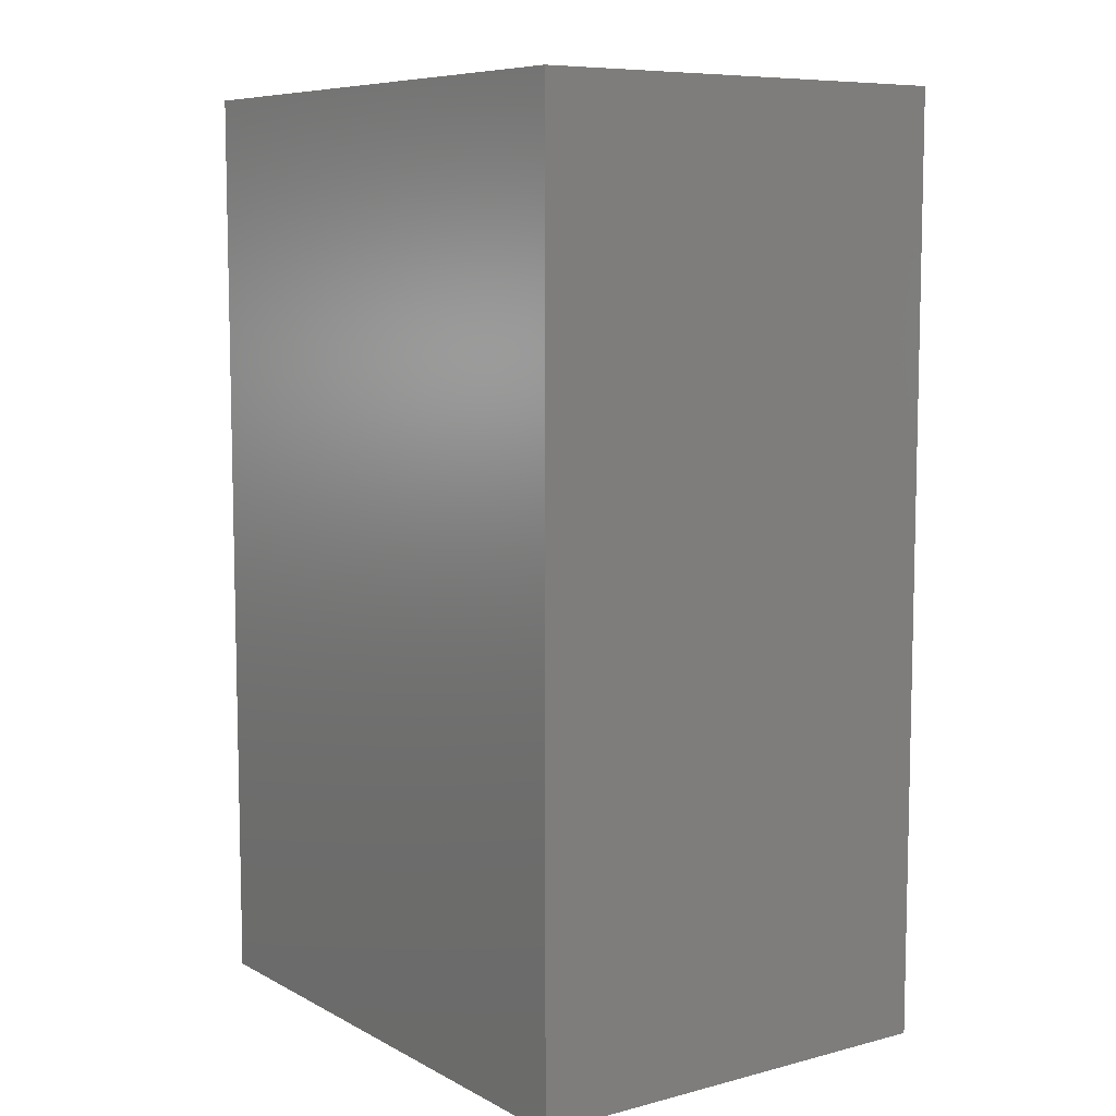
<metadata>
{"format":"stl","ext":"stl","renderer":"f3d","projection":"perspective","resolution":1024,"background":"white","views":[{"elev":8.0,"azim":54.6,"up":"+Y"}]}
</metadata>
<code>
# stl→obj: 464 verts, 940 faces
v 80 -3 0
v 80 103 50
v 80 103 0
v 80 -3 50
v 146 -3 50
v 146 103 50
v 146 103 0
v 146 -3 0
v 143 0 0
v 83 0 0
v 83 100 0
v 143 100 0
v 123 -3 42
v 132 -3 37.8
v 132 -3 42
v 128 -3 30
v 123 -3 31
v 91 -3 42
v 91 -3 31
v 128 -3 10
v 137 -3 42
v 137 -3 37.8
v 143 -3 30
v 143 -3 10
v 128 103 18
v 138 103 18
v 138 103 10
v 128 103 10
v 83 0 47
v 83 100 47
v 143 100 47
v 143 0 47
v 143 0 30
v 143 0 10
v 143 89 9
v 143 89 4
v 143 77 4
v 143 29 4
v 143 77 9
v 143 17 4
v 143 29 9
v 143 17 9
v 128 100 18
v 128 100 10
v 138 100 18
v 138 100 10
v 128 0 10
v 132 0 37.8
v 123 0 42
v 132 0 42
v 123 0 31
v 137 0 42
v 137 0 37.8
v 128 0 30
v 91 0 42
v 91 0 31
v 131 17 4
v 131 29 9
v 131 29 4
v 131 17 9
v 142 23 4
v 142 22.69 4
v 142 22.37 4
v 141.9 22.06 4
v 141.8 21.76 4
v 141.8 21.45 4
v 141.6 21.16 4
v 141.5 20.87 4
v 141.4 20.59 4
v 141.2 20.32 4
v 141 20.06 4
v 140.9 19.81 4
v 140.6 19.58 4
v 140.4 19.36 4
v 140.2 19.15 4
v 139.9 18.95 4
v 139.7 18.78 4
v 139.4 18.62 4
v 139.1 18.48 4
v 138.8 18.35 4
v 138.5 18.24 4
v 138.2 18.16 4
v 137.9 18.09 4
v 137.6 18.04 4
v 137.3 18.01 4
v 137 18 4
v 136.7 18.01 4
v 132 22.69 4
v 132 23 4
v 132 22.37 4
v 132.1 22.06 4
v 132.2 21.76 4
v 132.2 21.45 4
v 132.4 21.16 4
v 132.5 20.87 4
v 132.6 20.59 4
v 132.8 20.32 4
v 133 20.06 4
v 133.1 19.81 4
v 133.4 19.58 4
v 133.6 19.36 4
v 133.8 19.15 4
v 134.1 18.95 4
v 134.3 18.78 4
v 134.6 18.62 4
v 134.9 18.48 4
v 135.2 18.35 4
v 135.5 18.24 4
v 135.8 18.16 4
v 136.1 18.09 4
v 136.4 18.04 4
v 142 23.31 4
v 142 23.63 4
v 141.9 23.94 4
v 141.8 24.24 4
v 141.8 24.55 4
v 141.6 24.84 4
v 141.5 25.13 4
v 141.4 25.41 4
v 141.2 25.68 4
v 141 25.94 4
v 140.9 26.19 4
v 140.6 26.42 4
v 140.4 26.64 4
v 140.2 26.85 4
v 139.9 27.05 4
v 139.7 27.22 4
v 139.4 27.38 4
v 139.1 27.52 4
v 138.8 27.65 4
v 138.5 27.76 4
v 138.2 27.84 4
v 137.9 27.91 4
v 137.6 27.96 4
v 137.3 27.99 4
v 137 28 4
v 136.7 27.99 4
v 136.4 27.96 4
v 132 23.31 4
v 136.1 27.91 4
v 135.8 27.84 4
v 135.5 27.76 4
v 135.2 27.65 4
v 134.9 27.52 4
v 134.6 27.38 4
v 134.3 27.22 4
v 134.1 27.05 4
v 133.8 26.85 4
v 133.6 26.64 4
v 133.4 26.42 4
v 133.1 26.19 4
v 133 25.94 4
v 132.8 25.68 4
v 132.6 25.41 4
v 132.5 25.13 4
v 132.4 24.84 4
v 132.2 24.55 4
v 132.2 24.24 4
v 132.1 23.94 4
v 132 23.63 4
v 142 23.31 5
v 142 23 5
v 137 28 5
v 136.7 27.99 5
v 137 18 5
v 137.3 18.01 5
v 140.4 26.64 5
v 140.6 26.42 5
v 133.4 26.42 5
v 133.6 26.64 5
v 135.2 27.65 5
v 134.9 27.52 5
v 141.5 25.13 5
v 141.6 24.84 5
v 138.8 27.65 5
v 138.5 27.76 5
v 139.7 27.22 5
v 139.4 27.38 5
v 132.2 24.55 5
v 132.4 24.84 5
v 133 25.94 5
v 133.1 26.19 5
v 136.1 27.91 5
v 135.8 27.84 5
v 133.6 19.36 5
v 133.4 19.58 5
v 141.8 24.24 5
v 141.9 23.94 5
v 141.8 24.55 5
v 141 25.94 5
v 141.2 25.68 5
v 140.9 26.19 5
v 141.4 25.41 5
v 137.9 27.91 5
v 137.6 27.96 5
v 138.2 27.84 5
v 139.1 27.52 5
v 132 23.63 5
v 132.1 23.94 5
v 132.8 25.68 5
v 132.5 25.13 5
v 132.6 25.41 5
v 132.2 24.24 5
v 132 23.31 5
v 134.6 27.38 5
v 134.3 27.22 5
v 133.8 26.85 5
v 135.5 27.76 5
v 136.4 27.96 5
v 138.8 18.35 5
v 139.1 18.48 5
v 138.2 18.16 5
v 138.5 18.24 5
v 139.7 18.78 5
v 139.9 18.95 5
v 139.4 18.62 5
v 141.2 20.32 5
v 141 20.06 5
v 141.8 21.45 5
v 141.6 21.16 5
v 141.5 20.87 5
v 141.4 20.59 5
v 141.8 21.76 5
v 134.1 18.95 5
v 134.3 18.78 5
v 135.2 18.35 5
v 135.5 18.24 5
v 134.6 18.62 5
v 134.9 18.48 5
v 136.4 18.04 5
v 136.7 18.01 5
v 132.6 20.59 5
v 132.5 20.87 5
v 132.2 21.45 5
v 132.2 21.76 5
v 132.4 21.16 5
v 142 23.63 5
v 137.3 27.99 5
v 140.2 26.85 5
v 139.9 27.05 5
v 132 23 5
v 142 22.69 5
v 142 22.37 5
v 141.9 22.06 5
v 140.9 19.81 5
v 140.6 19.58 5
v 140.4 19.36 5
v 140.2 19.15 5
v 137.9 18.09 5
v 137.6 18.04 5
v 136.1 18.09 5
v 135.8 18.16 5
v 134.1 27.05 5
v 133.8 19.15 5
v 133.1 19.81 5
v 133 20.06 5
v 132.8 20.32 5
v 132.1 22.06 5
v 132 22.37 5
v 132 22.69 5
v 131 77 4
v 131 89 9
v 131 89 4
v 131 77 9
v 142 83 4
v 142 82.69 4
v 142 82.37 4
v 141.9 82.06 4
v 141.8 81.76 4
v 141.8 81.45 4
v 141.6 81.16 4
v 141.5 80.87 4
v 141.4 80.59 4
v 141.2 80.32 4
v 141 80.06 4
v 140.9 79.81 4
v 140.6 79.58 4
v 140.4 79.36 4
v 140.2 79.15 4
v 139.9 78.95 4
v 139.7 78.78 4
v 139.4 78.62 4
v 139.1 78.48 4
v 138.8 78.35 4
v 138.5 78.24 4
v 138.2 78.16 4
v 137.9 78.09 4
v 137.6 78.04 4
v 137.3 78.01 4
v 137 78 4
v 136.7 78.01 4
v 132 82.69 4
v 132 83 4
v 132 82.37 4
v 132.1 82.06 4
v 132.2 81.76 4
v 132.2 81.45 4
v 132.4 81.16 4
v 132.5 80.87 4
v 132.6 80.59 4
v 132.8 80.32 4
v 133 80.06 4
v 133.1 79.81 4
v 133.4 79.58 4
v 133.6 79.36 4
v 133.8 79.15 4
v 134.1 78.95 4
v 134.3 78.78 4
v 134.6 78.62 4
v 134.9 78.48 4
v 135.2 78.35 4
v 135.5 78.24 4
v 135.8 78.16 4
v 136.1 78.09 4
v 136.4 78.04 4
v 142 83.31 4
v 142 83.63 4
v 141.9 83.94 4
v 141.8 84.24 4
v 141.8 84.55 4
v 141.6 84.84 4
v 141.5 85.13 4
v 141.4 85.41 4
v 141.2 85.68 4
v 141 85.94 4
v 140.9 86.19 4
v 140.6 86.42 4
v 140.4 86.64 4
v 140.2 86.85 4
v 139.9 87.05 4
v 139.7 87.22 4
v 139.4 87.38 4
v 139.1 87.52 4
v 138.8 87.65 4
v 138.5 87.76 4
v 138.2 87.84 4
v 137.9 87.91 4
v 137.6 87.96 4
v 137.3 87.99 4
v 137 88 4
v 136.7 87.99 4
v 136.4 87.96 4
v 132 83.31 4
v 136.1 87.91 4
v 135.8 87.84 4
v 135.5 87.76 4
v 135.2 87.65 4
v 134.9 87.52 4
v 134.6 87.38 4
v 134.3 87.22 4
v 134.1 87.05 4
v 133.8 86.85 4
v 133.6 86.64 4
v 133.4 86.42 4
v 133.1 86.19 4
v 133 85.94 4
v 132.8 85.68 4
v 132.6 85.41 4
v 132.5 85.13 4
v 132.4 84.84 4
v 132.2 84.55 4
v 132.2 84.24 4
v 132.1 83.94 4
v 132 83.63 4
v 142 83.31 5
v 142 83 5
v 137 88 5
v 136.7 87.99 5
v 137 78 5
v 137.3 78.01 5
v 140.4 86.64 5
v 140.6 86.42 5
v 133.4 86.42 5
v 133.6 86.64 5
v 135.2 87.65 5
v 134.9 87.52 5
v 141.5 85.13 5
v 141.6 84.84 5
v 138.8 87.65 5
v 138.5 87.76 5
v 139.7 87.22 5
v 139.4 87.38 5
v 132.2 84.55 5
v 132.4 84.84 5
v 133 85.94 5
v 133.1 86.19 5
v 136.1 87.91 5
v 135.8 87.84 5
v 133.6 79.36 5
v 133.4 79.58 5
v 141.8 84.24 5
v 141.9 83.94 5
v 141.8 84.55 5
v 141 85.94 5
v 141.2 85.68 5
v 140.9 86.19 5
v 141.4 85.41 5
v 137.9 87.91 5
v 137.6 87.96 5
v 138.2 87.84 5
v 139.1 87.52 5
v 132 83.63 5
v 132.1 83.94 5
v 132.8 85.68 5
v 132.5 85.13 5
v 132.6 85.41 5
v 132.2 84.24 5
v 132 83.31 5
v 134.6 87.38 5
v 134.3 87.22 5
v 133.8 86.85 5
v 135.5 87.76 5
v 136.4 87.96 5
v 138.8 78.35 5
v 139.1 78.48 5
v 138.2 78.16 5
v 138.5 78.24 5
v 139.7 78.78 5
v 139.9 78.95 5
v 139.4 78.62 5
v 141.2 80.32 5
v 141 80.06 5
v 141.8 81.45 5
v 141.6 81.16 5
v 141.5 80.87 5
v 141.4 80.59 5
v 141.8 81.76 5
v 134.1 78.95 5
v 134.3 78.78 5
v 135.2 78.35 5
v 135.5 78.24 5
v 134.6 78.62 5
v 134.9 78.48 5
v 136.4 78.04 5
v 136.7 78.01 5
v 132.6 80.59 5
v 132.5 80.87 5
v 132.2 81.45 5
v 132.2 81.76 5
v 132.4 81.16 5
v 142 83.63 5
v 137.3 87.99 5
v 140.2 86.85 5
v 139.9 87.05 5
v 132 83 5
v 142 82.69 5
v 142 82.37 5
v 141.9 82.06 5
v 140.9 79.81 5
v 140.6 79.58 5
v 140.4 79.36 5
v 140.2 79.15 5
v 137.9 78.09 5
v 137.6 78.04 5
v 136.1 78.09 5
v 135.8 78.16 5
v 134.1 87.05 5
v 133.8 79.15 5
v 133.1 79.81 5
v 133 80.06 5
v 132.8 80.32 5
v 132.1 82.06 5
v 132 82.37 5
v 132 82.69 5
f 1 2 3
f 2 1 4
f 2 5 6
f 5 2 4
f 5 7 6
f 7 5 8
f 8 9 7
f 8 10 9
f 10 1 11
f 1 10 8
f 12 7 9
f 11 7 12
f 11 3 7
f 3 11 1
f 13 14 15
f 16 14 17
f 17 14 13
f 13 4 18
f 4 19 18
f 20 17 19
f 17 20 16
f 8 20 1
f 19 1 20
f 1 19 4
f 4 13 5
f 15 5 13
f 21 5 15
f 22 5 21
f 14 16 22
f 23 22 16
f 23 5 22
f 8 23 24
f 23 8 5
f 20 8 24
f 25 6 26
f 7 26 6
f 27 7 28
f 26 7 27
f 6 25 2
f 3 25 28
f 25 3 2
f 3 28 7
f 29 11 30
f 11 29 10
f 29 31 32
f 31 29 30
f 24 33 34
f 33 24 23
f 35 12 36
f 12 37 36
f 37 38 39
f 12 38 37
f 9 38 12
f 34 40 9
f 38 9 40
f 12 35 31
f 39 31 35
f 41 39 38
f 39 41 31
f 33 41 42
f 40 34 42
f 33 42 34
f 41 33 32
f 41 32 31
f 30 43 31
f 11 43 30
f 12 44 11
f 43 11 44
f 45 31 43
f 12 45 46
f 45 12 31
f 44 12 46
f 34 9 47
f 48 49 50
f 49 48 51
f 50 32 52
f 32 53 52
f 54 48 53
f 48 54 51
f 54 53 33
f 33 53 32
f 49 32 50
f 32 49 29
f 55 29 49
f 56 29 55
f 47 51 54
f 51 47 56
f 10 47 9
f 56 10 29
f 47 10 56
f 18 56 55
f 56 18 19
f 18 49 13
f 49 18 55
f 17 49 51
f 49 17 13
f 56 17 51
f 17 56 19
f 15 48 50
f 48 15 14
f 15 52 21
f 52 15 50
f 22 52 53
f 52 22 21
f 48 22 53
f 22 48 14
f 16 47 54
f 47 16 20
f 43 28 25
f 28 43 44
f 16 33 23
f 33 16 54
f 47 24 34
f 24 47 20
f 28 46 27
f 46 28 44
f 43 26 45
f 26 43 25
f 46 26 27
f 26 46 45
f 57 58 59
f 58 57 60
f 58 42 41
f 42 58 60
f 38 58 41
f 58 38 59
f 40 61 38
f 40 62 61
f 40 63 62
f 40 64 63
f 40 65 64
f 40 66 65
f 40 67 66
f 40 68 67
f 40 69 68
f 40 70 69
f 40 71 70
f 40 72 71
f 40 73 72
f 40 74 73
f 40 75 74
f 40 76 75
f 40 77 76
f 40 78 77
f 40 79 78
f 40 80 79
f 40 81 80
f 40 82 81
f 40 83 82
f 40 84 83
f 40 85 84
f 40 86 85
f 57 86 40
f 86 57 87
f 88 57 89
f 90 57 88
f 91 57 90
f 92 57 91
f 93 57 92
f 94 57 93
f 95 57 94
f 96 57 95
f 97 57 96
f 98 57 97
f 99 57 98
f 100 57 99
f 101 57 100
f 102 57 101
f 103 57 102
f 104 57 103
f 105 57 104
f 106 57 105
f 107 57 106
f 108 57 107
f 109 57 108
f 110 57 109
f 111 57 110
f 87 57 111
f 112 38 61
f 113 38 112
f 114 38 113
f 115 38 114
f 116 38 115
f 117 38 116
f 118 38 117
f 119 38 118
f 120 38 119
f 121 38 120
f 122 38 121
f 123 38 122
f 124 38 123
f 125 38 124
f 126 38 125
f 127 38 126
f 128 38 127
f 129 38 128
f 130 38 129
f 131 38 130
f 132 38 131
f 133 38 132
f 134 38 133
f 135 38 134
f 136 38 135
f 59 136 137
f 59 137 138
f 59 89 57
f 89 59 139
f 136 59 38
f 140 59 138
f 141 59 140
f 142 59 141
f 143 59 142
f 144 59 143
f 145 59 144
f 146 59 145
f 147 59 146
f 148 59 147
f 149 59 148
f 150 59 149
f 151 59 150
f 152 59 151
f 153 59 152
f 154 59 153
f 155 59 154
f 156 59 155
f 157 59 156
f 158 59 157
f 159 59 158
f 160 59 159
f 139 59 160
f 57 42 60
f 42 57 40
f 61 161 112
f 161 61 162
f 137 163 164
f 163 137 136
f 85 165 166
f 165 85 86
f 123 167 124
f 167 123 168
f 169 149 170
f 149 169 150
f 144 171 172
f 171 144 143
f 117 173 118
f 173 117 174
f 131 175 176
f 175 131 130
f 128 177 178
f 177 128 127
f 179 156 180
f 156 179 157
f 181 151 182
f 151 181 152
f 141 183 184
f 183 141 140
f 185 100 186
f 100 185 101
f 114 187 115
f 187 114 188
f 115 189 116
f 189 115 187
f 120 190 121
f 190 120 191
f 122 168 123
f 168 122 192
f 118 193 119
f 193 118 173
f 134 194 195
f 194 134 133
f 133 196 194
f 196 133 132
f 129 178 197
f 178 129 128
f 198 159 199
f 159 198 160
f 200 152 181
f 152 200 153
f 201 154 202
f 154 201 155
f 199 158 203
f 158 199 159
f 204 160 198
f 160 204 139
f 146 205 206
f 205 146 145
f 145 172 205
f 172 145 144
f 149 207 170
f 207 149 148
f 142 184 208
f 184 142 141
f 140 209 183
f 209 140 138
f 79 210 211
f 210 79 80
f 81 212 213
f 212 81 82
f 76 214 215
f 214 76 77
f 78 211 216
f 211 78 79
f 71 217 70
f 217 71 218
f 67 219 66
f 219 67 220
f 69 221 68
f 221 69 222
f 66 223 65
f 223 66 219
f 104 224 225
f 224 104 103
f 108 226 227
f 226 108 107
f 106 228 229
f 228 106 105
f 87 230 231
f 230 87 111
f 232 95 233
f 95 232 96
f 234 92 235
f 92 234 93
f 236 93 234
f 93 236 94
f 113 188 114
f 188 113 237
f 112 237 113
f 237 112 161
f 116 174 117
f 174 116 189
f 121 192 122
f 192 121 190
f 119 191 120
f 191 119 193
f 132 176 196
f 176 132 131
f 135 195 238
f 195 135 134
f 136 238 163
f 238 136 135
f 130 197 175
f 197 130 129
f 126 239 240
f 239 126 125
f 127 240 177
f 240 127 126
f 125 167 239
f 167 125 124
f 182 150 169
f 150 182 151
f 202 153 200
f 153 202 154
f 180 155 201
f 155 180 156
f 203 157 179
f 157 203 158
f 241 139 204
f 139 241 89
f 242 161 162
f 243 161 242
f 243 237 161
f 244 237 243
f 244 188 237
f 223 188 244
f 223 187 188
f 219 187 223
f 219 189 187
f 220 189 219
f 220 174 189
f 221 174 220
f 221 173 174
f 222 173 221
f 222 193 173
f 217 193 222
f 217 191 193
f 218 191 217
f 218 190 191
f 245 190 218
f 245 192 190
f 246 192 245
f 246 168 192
f 247 168 246
f 247 167 168
f 248 167 247
f 248 239 167
f 215 239 248
f 215 240 239
f 214 240 215
f 214 177 240
f 216 177 214
f 216 178 177
f 211 178 216
f 211 197 178
f 210 197 211
f 210 175 197
f 213 175 210
f 213 176 175
f 212 176 213
f 212 196 176
f 249 196 212
f 249 194 196
f 250 194 249
f 250 195 194
f 166 195 250
f 166 238 195
f 165 238 166
f 165 163 238
f 231 163 165
f 231 164 163
f 230 164 231
f 230 209 164
f 251 209 230
f 251 183 209
f 252 183 251
f 252 184 183
f 227 184 252
f 227 208 184
f 226 208 227
f 226 171 208
f 229 171 226
f 229 172 171
f 228 172 229
f 228 205 172
f 225 205 228
f 225 206 205
f 224 206 225
f 224 253 206
f 254 253 224
f 254 207 253
f 185 207 254
f 185 170 207
f 186 170 185
f 186 169 170
f 255 169 186
f 255 182 169
f 256 182 255
f 256 181 182
f 257 181 256
f 257 200 181
f 232 200 257
f 232 202 200
f 233 202 232
f 233 201 202
f 236 201 233
f 236 180 201
f 234 180 236
f 234 179 180
f 235 179 234
f 235 203 179
f 258 203 235
f 258 199 203
f 259 199 258
f 259 198 199
f 260 198 259
f 260 204 198
f 204 260 241
f 147 206 253
f 206 147 146
f 148 253 207
f 253 148 147
f 138 164 209
f 164 138 137
f 62 162 61
f 162 62 242
f 84 166 250
f 166 84 85
f 82 249 212
f 249 82 83
f 80 213 210
f 213 80 81
f 74 246 73
f 246 74 247
f 75 215 248
f 215 75 76
f 74 248 247
f 248 74 75
f 77 216 214
f 216 77 78
f 73 245 72
f 245 73 246
f 72 218 71
f 218 72 245
f 68 220 67
f 220 68 221
f 64 243 63
f 243 64 244
f 102 185 254
f 185 102 101
f 103 254 224
f 254 103 102
f 107 229 226
f 229 107 106
f 111 251 230
f 251 111 110
f 109 227 252
f 227 109 108
f 110 252 251
f 252 110 109
f 86 231 165
f 231 86 87
f 257 96 232
f 96 257 97
f 255 98 256
f 98 255 99
f 233 94 236
f 94 233 95
f 235 91 258
f 91 235 92
f 259 88 260
f 88 259 90
f 260 89 241
f 89 260 88
f 143 208 171
f 208 143 142
f 83 250 249
f 250 83 84
f 70 222 69
f 222 70 217
f 63 242 62
f 242 63 243
f 65 244 64
f 244 65 223
f 105 225 228
f 225 105 104
f 256 97 257
f 97 256 98
f 186 99 255
f 99 186 100
f 258 90 259
f 90 258 91
f 261 262 263
f 262 261 264
f 262 39 35
f 39 262 264
f 36 262 35
f 262 36 263
f 37 265 36
f 37 266 265
f 37 267 266
f 37 268 267
f 37 269 268
f 37 270 269
f 37 271 270
f 37 272 271
f 37 273 272
f 37 274 273
f 37 275 274
f 37 276 275
f 37 277 276
f 37 278 277
f 37 279 278
f 37 280 279
f 37 281 280
f 37 282 281
f 37 283 282
f 37 284 283
f 37 285 284
f 37 286 285
f 37 287 286
f 37 288 287
f 37 289 288
f 37 290 289
f 261 290 37
f 290 261 291
f 292 261 293
f 294 261 292
f 295 261 294
f 296 261 295
f 297 261 296
f 298 261 297
f 299 261 298
f 300 261 299
f 301 261 300
f 302 261 301
f 303 261 302
f 304 261 303
f 305 261 304
f 306 261 305
f 307 261 306
f 308 261 307
f 309 261 308
f 310 261 309
f 311 261 310
f 312 261 311
f 313 261 312
f 314 261 313
f 315 261 314
f 291 261 315
f 316 36 265
f 317 36 316
f 318 36 317
f 319 36 318
f 320 36 319
f 321 36 320
f 322 36 321
f 323 36 322
f 324 36 323
f 325 36 324
f 326 36 325
f 327 36 326
f 328 36 327
f 329 36 328
f 330 36 329
f 331 36 330
f 332 36 331
f 333 36 332
f 334 36 333
f 335 36 334
f 336 36 335
f 337 36 336
f 338 36 337
f 339 36 338
f 340 36 339
f 263 340 341
f 263 341 342
f 263 293 261
f 293 263 343
f 340 263 36
f 344 263 342
f 345 263 344
f 346 263 345
f 347 263 346
f 348 263 347
f 349 263 348
f 350 263 349
f 351 263 350
f 352 263 351
f 353 263 352
f 354 263 353
f 355 263 354
f 356 263 355
f 357 263 356
f 358 263 357
f 359 263 358
f 360 263 359
f 361 263 360
f 362 263 361
f 363 263 362
f 364 263 363
f 343 263 364
f 261 39 264
f 39 261 37
f 265 365 316
f 365 265 366
f 341 367 368
f 367 341 340
f 289 369 370
f 369 289 290
f 327 371 328
f 371 327 372
f 373 353 374
f 353 373 354
f 348 375 376
f 375 348 347
f 321 377 322
f 377 321 378
f 335 379 380
f 379 335 334
f 332 381 382
f 381 332 331
f 383 360 384
f 360 383 361
f 385 355 386
f 355 385 356
f 345 387 388
f 387 345 344
f 389 304 390
f 304 389 305
f 318 391 319
f 391 318 392
f 319 393 320
f 393 319 391
f 324 394 325
f 394 324 395
f 326 372 327
f 372 326 396
f 322 397 323
f 397 322 377
f 338 398 399
f 398 338 337
f 337 400 398
f 400 337 336
f 333 382 401
f 382 333 332
f 402 363 403
f 363 402 364
f 404 356 385
f 356 404 357
f 405 358 406
f 358 405 359
f 403 362 407
f 362 403 363
f 408 364 402
f 364 408 343
f 350 409 410
f 409 350 349
f 349 376 409
f 376 349 348
f 353 411 374
f 411 353 352
f 346 388 412
f 388 346 345
f 344 413 387
f 413 344 342
f 283 414 415
f 414 283 284
f 285 416 417
f 416 285 286
f 280 418 419
f 418 280 281
f 282 415 420
f 415 282 283
f 275 421 274
f 421 275 422
f 271 423 270
f 423 271 424
f 273 425 272
f 425 273 426
f 270 427 269
f 427 270 423
f 308 428 429
f 428 308 307
f 312 430 431
f 430 312 311
f 310 432 433
f 432 310 309
f 291 434 435
f 434 291 315
f 436 299 437
f 299 436 300
f 438 296 439
f 296 438 297
f 440 297 438
f 297 440 298
f 317 392 318
f 392 317 441
f 316 441 317
f 441 316 365
f 320 378 321
f 378 320 393
f 325 396 326
f 396 325 394
f 323 395 324
f 395 323 397
f 336 380 400
f 380 336 335
f 339 399 442
f 399 339 338
f 340 442 367
f 442 340 339
f 334 401 379
f 401 334 333
f 330 443 444
f 443 330 329
f 331 444 381
f 444 331 330
f 329 371 443
f 371 329 328
f 386 354 373
f 354 386 355
f 406 357 404
f 357 406 358
f 384 359 405
f 359 384 360
f 407 361 383
f 361 407 362
f 445 343 408
f 343 445 293
f 446 365 366
f 447 365 446
f 447 441 365
f 448 441 447
f 448 392 441
f 427 392 448
f 427 391 392
f 423 391 427
f 423 393 391
f 424 393 423
f 424 378 393
f 425 378 424
f 425 377 378
f 426 377 425
f 426 397 377
f 421 397 426
f 421 395 397
f 422 395 421
f 422 394 395
f 449 394 422
f 449 396 394
f 450 396 449
f 450 372 396
f 451 372 450
f 451 371 372
f 452 371 451
f 452 443 371
f 419 443 452
f 419 444 443
f 418 444 419
f 418 381 444
f 420 381 418
f 420 382 381
f 415 382 420
f 415 401 382
f 414 401 415
f 414 379 401
f 417 379 414
f 417 380 379
f 416 380 417
f 416 400 380
f 453 400 416
f 453 398 400
f 454 398 453
f 454 399 398
f 370 399 454
f 370 442 399
f 369 442 370
f 369 367 442
f 435 367 369
f 435 368 367
f 434 368 435
f 434 413 368
f 455 413 434
f 455 387 413
f 456 387 455
f 456 388 387
f 431 388 456
f 431 412 388
f 430 412 431
f 430 375 412
f 433 375 430
f 433 376 375
f 432 376 433
f 432 409 376
f 429 409 432
f 429 410 409
f 428 410 429
f 428 457 410
f 458 457 428
f 458 411 457
f 389 411 458
f 389 374 411
f 390 374 389
f 390 373 374
f 459 373 390
f 459 386 373
f 460 386 459
f 460 385 386
f 461 385 460
f 461 404 385
f 436 404 461
f 436 406 404
f 437 406 436
f 437 405 406
f 440 405 437
f 440 384 405
f 438 384 440
f 438 383 384
f 439 383 438
f 439 407 383
f 462 407 439
f 462 403 407
f 463 403 462
f 463 402 403
f 464 402 463
f 464 408 402
f 408 464 445
f 351 410 457
f 410 351 350
f 352 457 411
f 457 352 351
f 342 368 413
f 368 342 341
f 266 366 265
f 366 266 446
f 288 370 454
f 370 288 289
f 286 453 416
f 453 286 287
f 284 417 414
f 417 284 285
f 278 450 277
f 450 278 451
f 279 419 452
f 419 279 280
f 278 452 451
f 452 278 279
f 281 420 418
f 420 281 282
f 277 449 276
f 449 277 450
f 276 422 275
f 422 276 449
f 272 424 271
f 424 272 425
f 268 447 267
f 447 268 448
f 306 389 458
f 389 306 305
f 307 458 428
f 458 307 306
f 311 433 430
f 433 311 310
f 315 455 434
f 455 315 314
f 313 431 456
f 431 313 312
f 314 456 455
f 456 314 313
f 290 435 369
f 435 290 291
f 461 300 436
f 300 461 301
f 459 302 460
f 302 459 303
f 437 298 440
f 298 437 299
f 439 295 462
f 295 439 296
f 463 292 464
f 292 463 294
f 464 293 445
f 293 464 292
f 347 412 375
f 412 347 346
f 287 454 453
f 454 287 288
f 274 426 273
f 426 274 421
f 267 446 266
f 446 267 447
f 269 448 268
f 448 269 427
f 309 429 432
f 429 309 308
f 460 301 461
f 301 460 302
f 390 303 459
f 303 390 304
f 462 294 463
f 294 462 295

</code>
